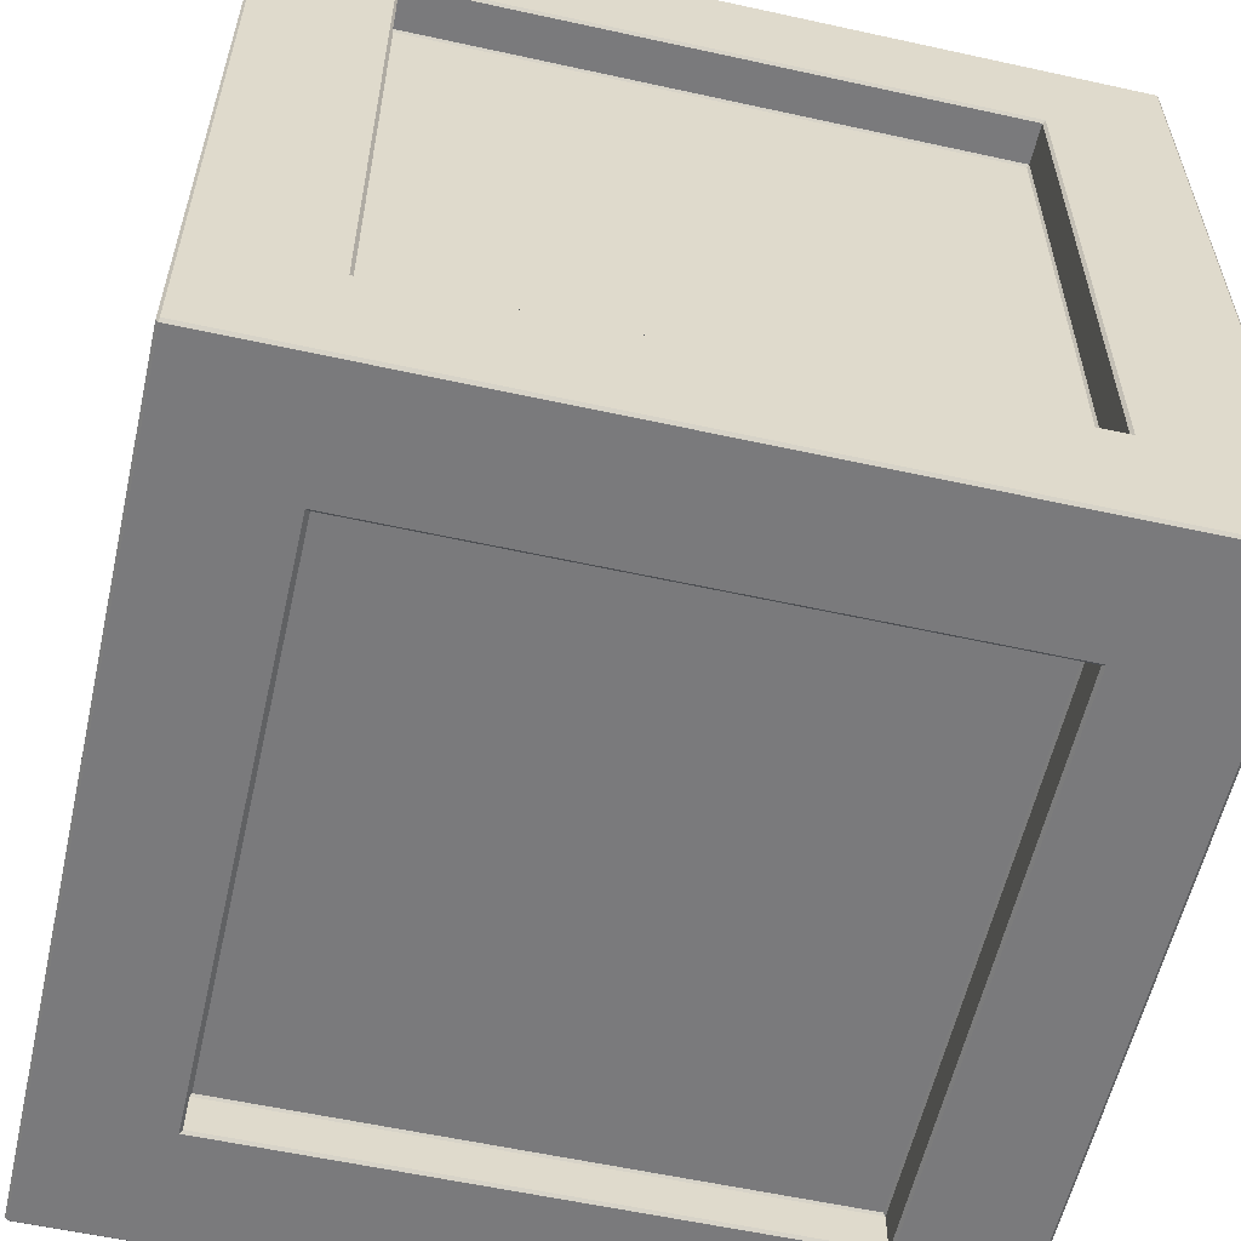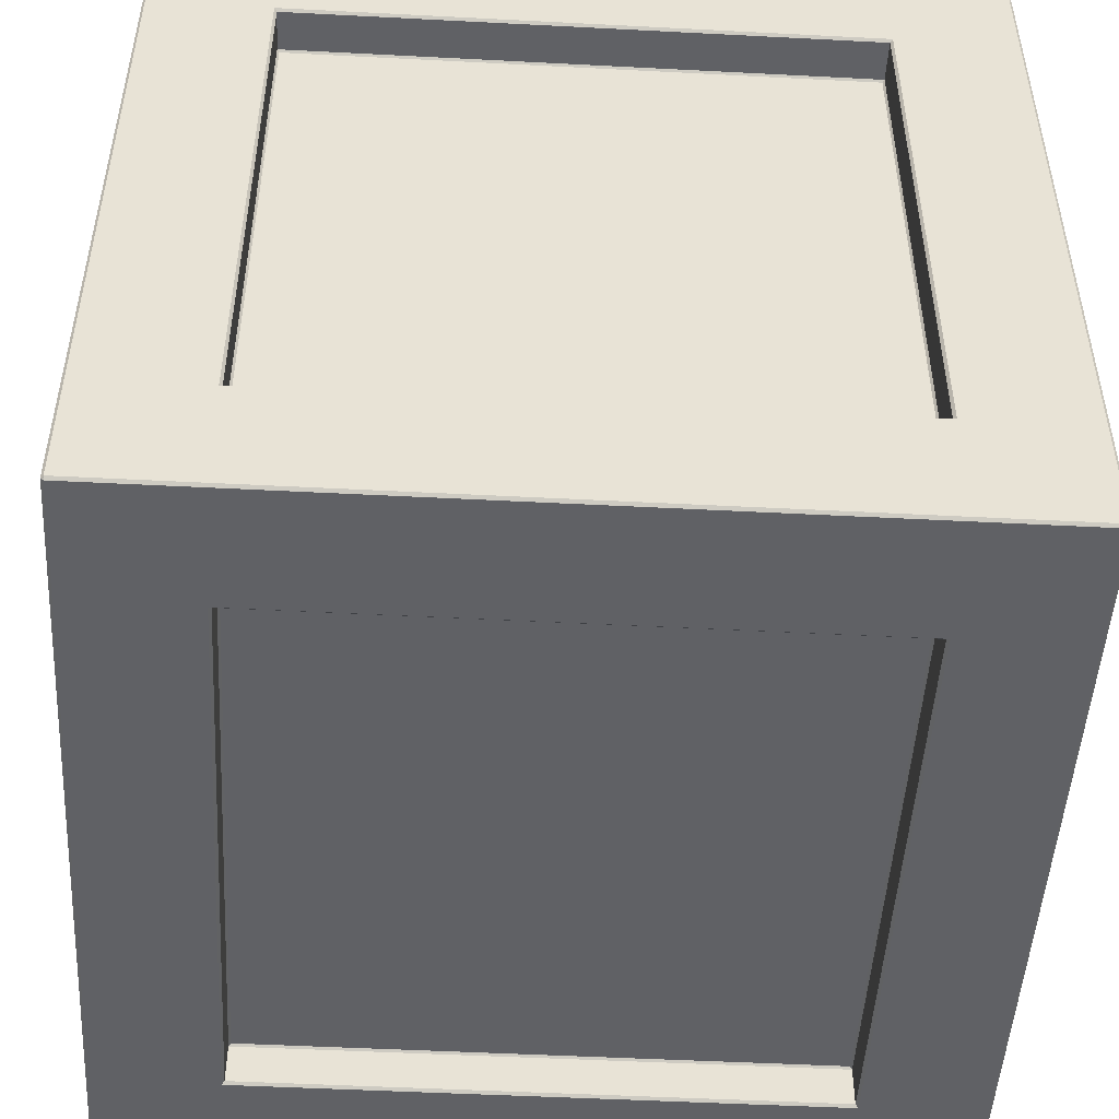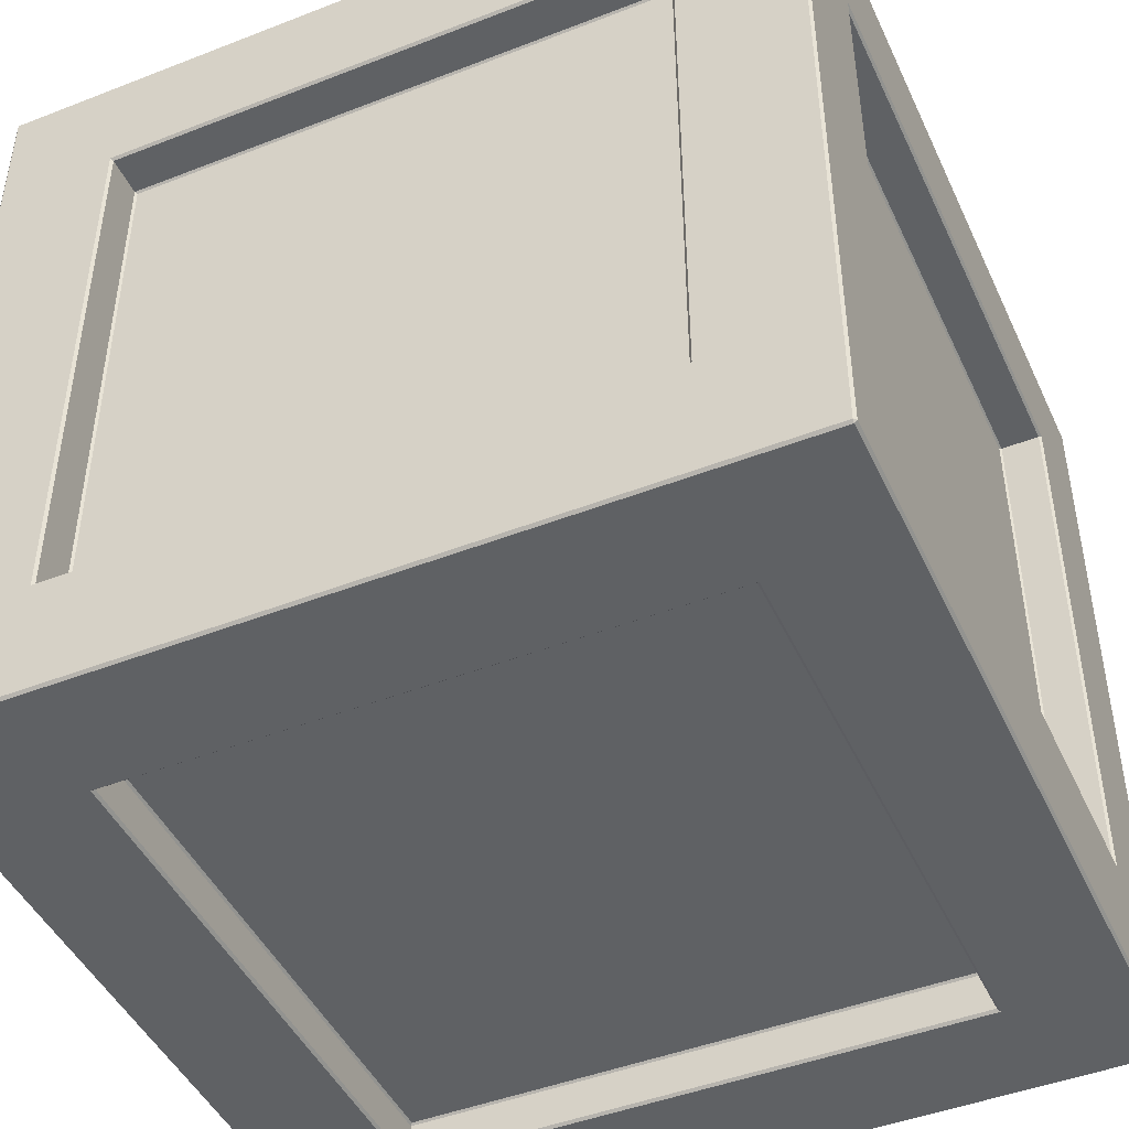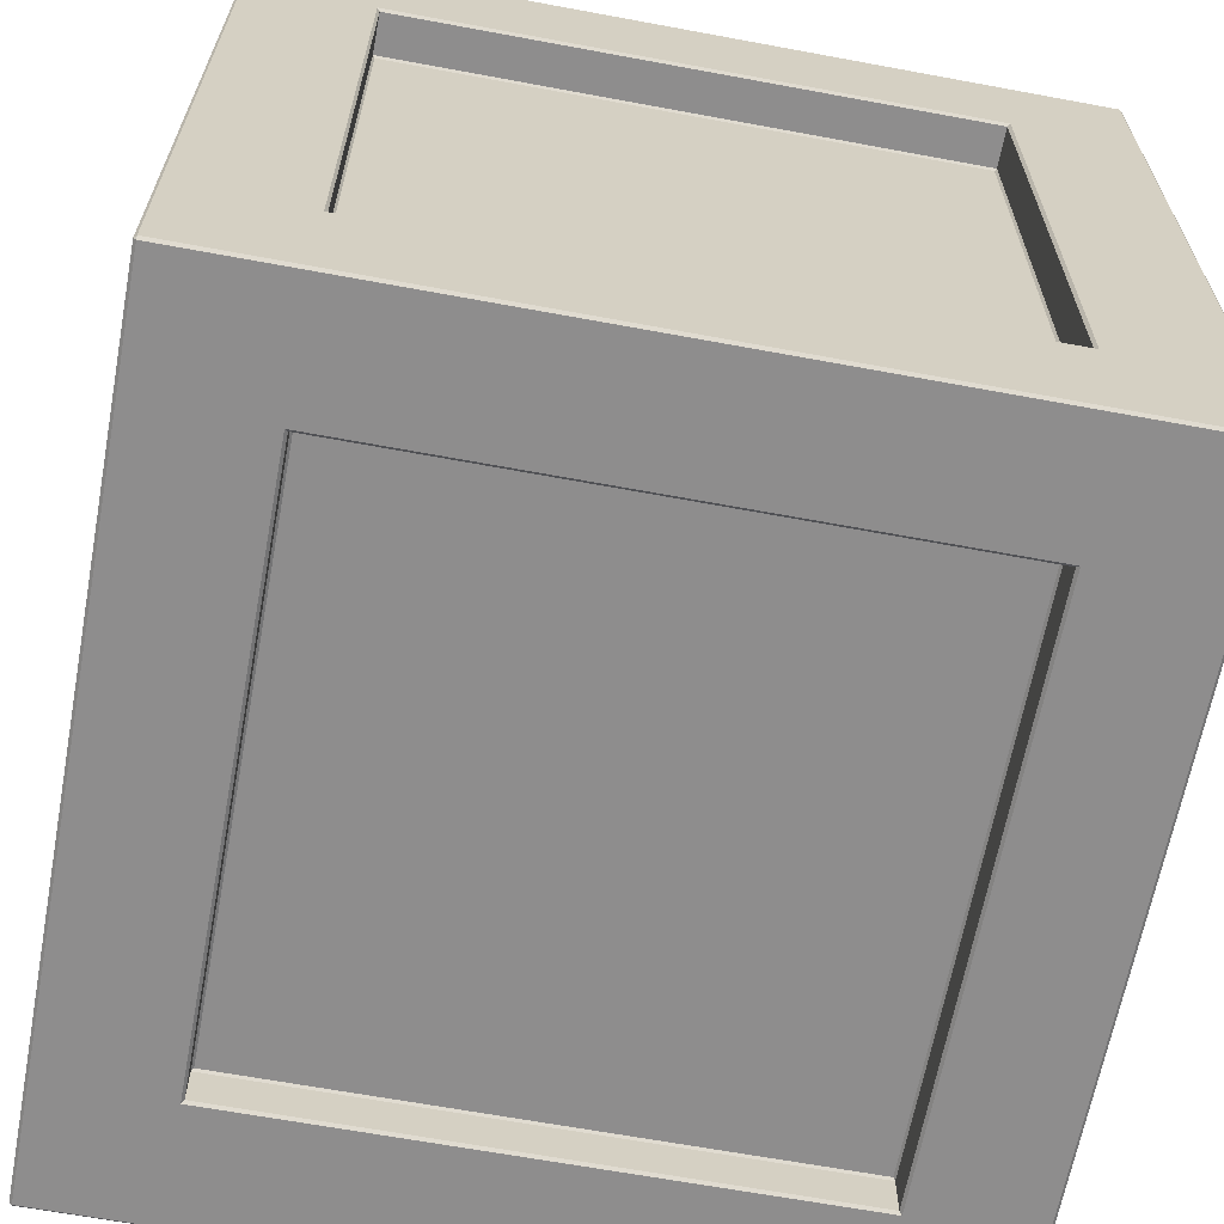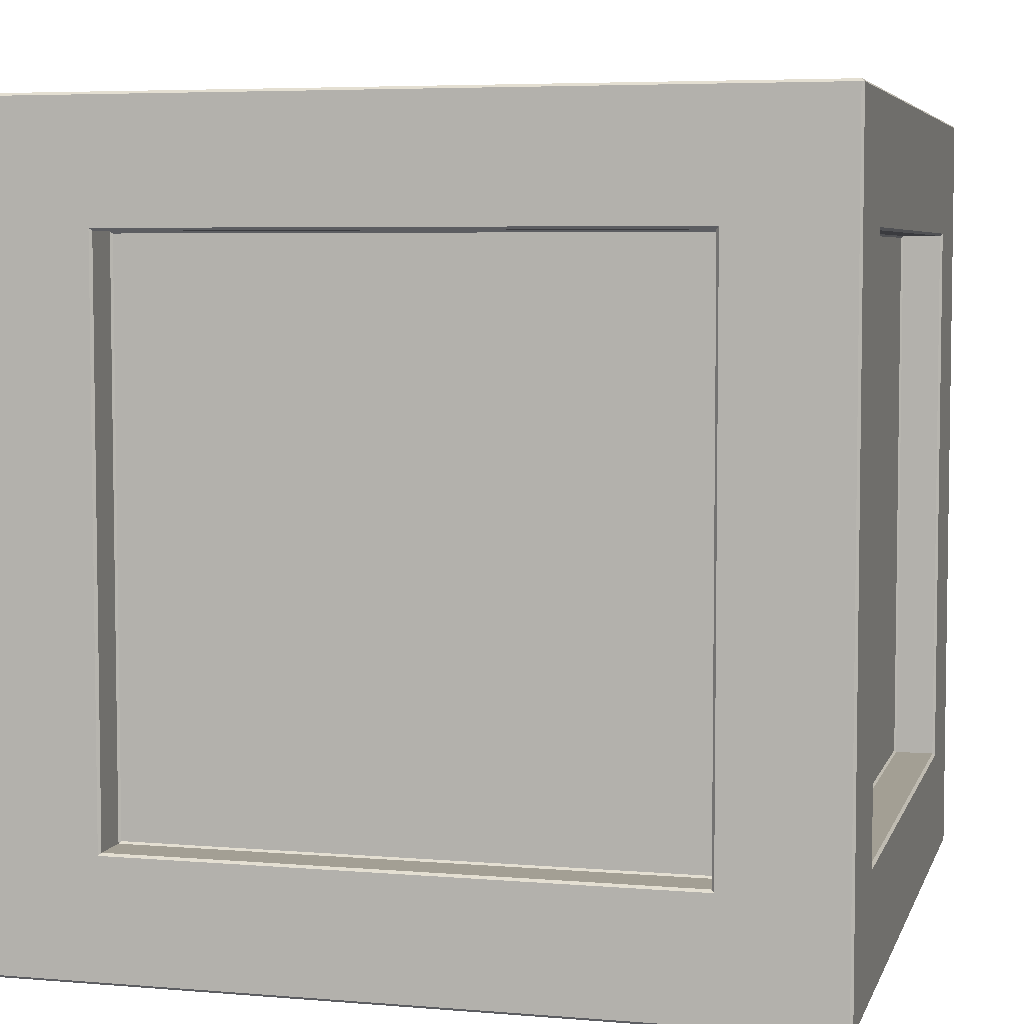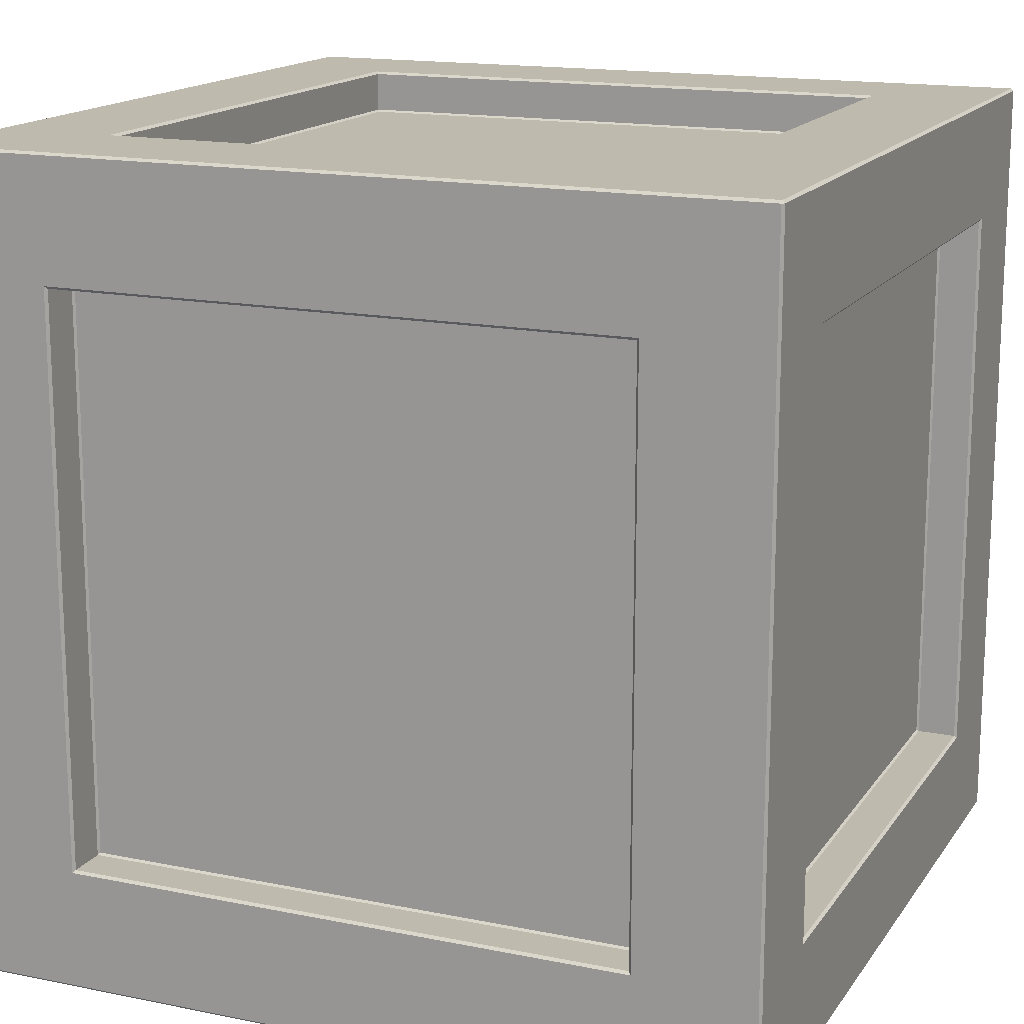
<metadata>
{"format":"obj","ext":"obj","renderer":"f3d","projection":"perspective","resolution":1024,"background":"white","views":[{"elev":-58.2,"azim":167.2,"up":"+Y"},{"elev":-49.3,"azim":86.7,"up":"+Y"},{"elev":-45.8,"azim":114.1,"up":"+Y"},{"elev":-64.7,"azim":79.4,"up":"+Y"},{"elev":5.4,"azim":104.6,"up":"+Y"},{"elev":15.8,"azim":23.0,"up":"+Y"}]}
</metadata>
<code>
o caixa_1
v -0.9938 -1 0.9938
v -0.9938 -0.9938 1
v -1 -0.9938 0.9938
v -0.9938 0.9938 1
v -0.9938 1 0.9938
v -1 0.9938 0.9938
v -1 -0.9938 -0.9938
v -0.9938 -0.9938 -1
v -0.9938 -1 -0.9938
v -0.9938 1 -0.9938
v -0.9938 0.9938 -1
v -1 0.9938 -0.9938
v 1 -0.9938 0.9938
v 0.9938 -0.9938 1
v 0.9938 -1 0.9938
v 0.9938 1 0.9938
v 0.9938 0.9938 1
v 1 0.9938 0.9938
v 0.9938 -0.9938 -1
v 1 -0.9938 -0.9938
v 0.9938 -1 -0.9938
v 0.9938 1 -0.9938
v 1 0.9938 -0.9938
v 0.9938 0.9938 -1
v -0.9938 -0.6964 0.6964
v -1 -0.7026 0.7026
v -1 0.7026 0.7026
v -0.9938 0.6964 0.6964
v -1 0.7026 -0.7026
v -0.9938 0.6964 -0.6964
v -0.9938 -0.6964 -0.6964
v -1 -0.7026 -0.7026
v -0.6964 -0.6964 -0.9938
v -0.7026 -0.7026 -1
v -0.7026 0.7026 -1
v -0.6964 0.6964 -0.9938
v 0.7026 0.7026 -1
v 0.6964 0.6964 -0.9938
v 0.6964 -0.6964 -0.9938
v 0.7026 -0.7026 -1
v 0.9938 -0.6964 -0.6964
v 1 -0.7026 -0.7026
v 1 0.7026 -0.7026
v 0.9938 0.6964 -0.6964
v 1 0.7026 0.7026
v 0.9938 0.6964 0.6964
v 0.9938 -0.6964 0.6964
v 1 -0.7026 0.7026
v 0.6964 -0.6964 0.9938
v 0.7026 -0.7026 1
v 0.7026 0.7026 1
v 0.6964 0.6964 0.9938
v -0.7026 0.7026 1
v -0.6964 0.6964 0.9938
v -0.6964 -0.6964 0.9938
v -0.7026 -0.7026 1
v -0.6964 -0.9938 -0.6964
v -0.7026 -1 -0.7026
v 0.7026 -1 -0.7026
v 0.6964 -0.9938 -0.6964
v 0.7026 -1 0.7026
v 0.6964 -0.9938 0.6964
v -0.6964 -0.9938 0.6964
v -0.7026 -1 0.7026
v 0.6964 0.9938 -0.6964
v 0.7026 1 -0.7026
v -0.7026 1 -0.7026
v -0.6964 0.9938 -0.6964
v -0.7026 1 0.7026
v -0.6964 0.9938 0.6964
v 0.6964 0.9938 0.6964
v 0.7026 1 0.7026
v -0.8915 -0.6914 0.6914
v -0.8965 -0.6964 0.6964
v -0.8965 0.6964 0.6964
v -0.8915 0.6914 0.6914
v -0.8915 -0.6914 -0.6914
v -0.8965 -0.6964 -0.6964
v -0.8965 0.6964 -0.6964
v -0.8915 0.6914 -0.6914
v -0.6964 0.6964 -0.8965
v -0.6914 0.6914 -0.8915
v -0.6914 -0.6914 -0.8915
v -0.6964 -0.6964 -0.8965
v 0.6914 -0.6914 -0.8915
v 0.6964 -0.6964 -0.8965
v 0.6964 0.6964 -0.8965
v 0.6914 0.6914 -0.8915
v 0.8965 0.6964 -0.6964
v 0.8915 0.6914 -0.6914
v 0.8915 -0.6914 -0.6914
v 0.8965 -0.6964 -0.6964
v 0.8915 -0.6914 0.6914
v 0.8965 -0.6964 0.6964
v 0.8965 0.6964 0.6964
v 0.8915 0.6914 0.6914
v 0.6964 0.6964 0.8965
v 0.6914 0.6914 0.8915
v 0.6914 -0.6914 0.8915
v 0.6964 -0.6964 0.8965
v -0.6914 -0.6914 0.8915
v -0.6964 -0.6964 0.8965
v -0.6964 0.6964 0.8965
v -0.6914 0.6914 0.8915
v 0.6964 -0.8965 -0.6964
v 0.6914 -0.8915 -0.6914
v -0.6914 -0.8915 -0.6914
v -0.6964 -0.8965 -0.6964
v -0.6914 -0.8915 0.6914
v -0.6964 -0.8965 0.6964
v 0.6964 -0.8965 0.6964
v 0.6914 -0.8915 0.6914
v -0.6964 0.8965 -0.6964
v -0.6914 0.8915 -0.6914
v 0.6914 0.8915 -0.6914
v 0.6964 0.8965 -0.6964
v 0.6914 0.8915 0.6914
v 0.6964 0.8965 0.6964
v -0.6964 0.8965 0.6964
v -0.6914 0.8915 0.6914
f 62 63 110 111
f 47 41 92 94
f 33 36 81 84
f 54 55 102 103
f 39 33 84 86
f 46 47 94 95
f 2 14 50 56
f 5 16 72 69
f 19 8 34 40
f 4 2 56 53
f 9 21 59 58
f 21 15 61 59
f 28 30 79 75
f 22 10 67 66
f 24 19 40 37
f 20 23 43 42
f 16 22 66 72
f 14 17 51 50
f 18 13 48 45
f 8 11 35 34
f 15 1 64 61
f 7 3 26 32
f 12 7 32 29
f 13 20 42 48
f 10 5 69 67
f 3 6 27 26
f 11 24 37 35
f 6 12 29 27
f 17 4 53 51
f 23 18 45 43
f 31 25 74 78
f 36 38 87 81
f 44 46 95 89
f 52 54 103 97
f 60 62 111 105
f 68 70 119 113
f 41 44 89 92
f 55 49 100 102
f 70 71 118 119
f 83 82 88 85
f 49 52 97 100
f 63 57 108 110
f 91 90 96 93
f 57 60 105 108
f 71 65 116 118
f 99 98 104 101
f 65 68 113 116
f 107 106 112 109
f 115 114 120 117
f 25 28 75 74
f 38 39 86 87
f 30 31 78 79
f 1 2 3
f 4 5 6
f 7 8 9
f 10 11 12
f 13 14 15
f 16 17 18
f 19 20 21
f 22 23 24
f 9 1 3 7
f 2 4 6 3
f 5 10 12 6
f 11 8 7 12
f 21 9 8 19
f 10 22 24 11
f 23 20 19 24
f 15 21 20 13
f 22 16 18 23
f 17 14 13 18
f 1 15 14 2
f 16 5 4 17
f 26 27 28 25
f 32 26 25 31
f 27 29 30 28
f 29 32 31 30
f 36 33 34 35
f 40 34 33 39
f 35 37 38 36
f 37 40 39 38
f 44 41 42 43
f 48 42 41 47
f 43 45 46 44
f 45 48 47 46
f 52 49 50 51
f 56 50 49 55
f 51 53 54 52
f 55 54 53 56
f 60 57 58 59
f 57 63 64 58
f 62 60 59 61
f 63 62 61 64
f 68 65 66 67
f 65 71 72 66
f 70 68 67 69
f 71 70 69 72
f 1 9 58 64
f 74 75 76 73
f 78 74 73 77
f 75 79 80 76
f 79 78 77 80
f 82 83 84 81
f 86 84 83 85
f 81 87 88 82
f 87 86 85 88
f 90 91 92 89
f 94 92 91 93
f 89 95 96 90
f 95 94 93 96
f 98 99 100 97
f 102 100 99 101
f 97 103 104 98
f 101 104 103 102
f 106 107 108 105
f 107 109 110 108
f 112 106 105 111
f 109 112 111 110
f 114 115 116 113
f 115 117 118 116
f 120 114 113 119
f 117 120 119 118
f 73 76 80 77

</code>
